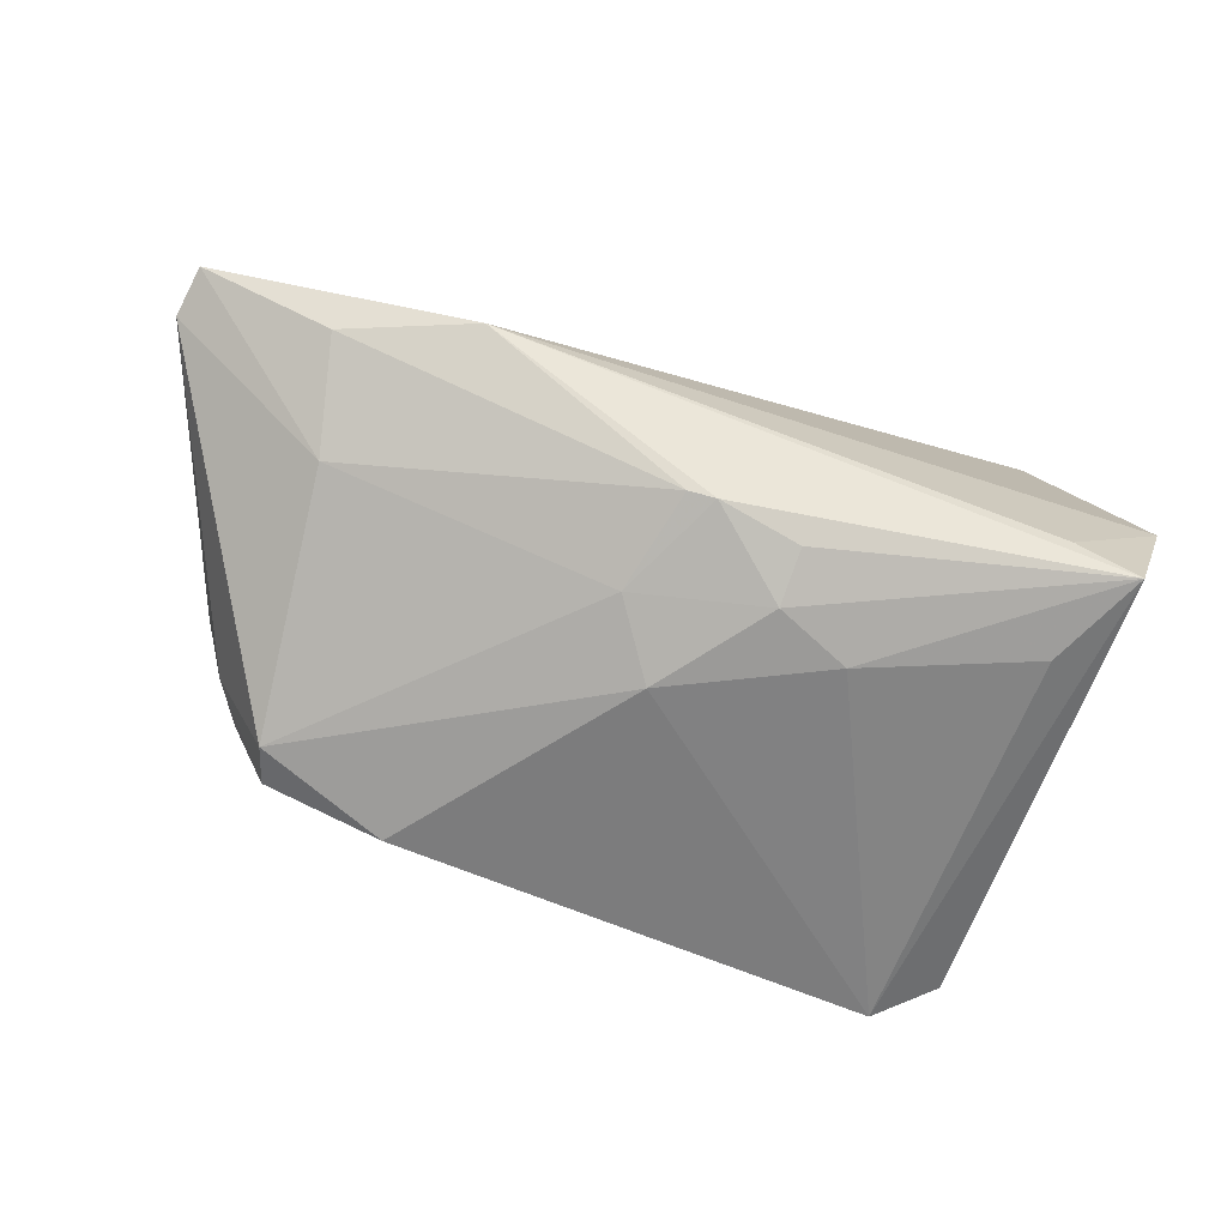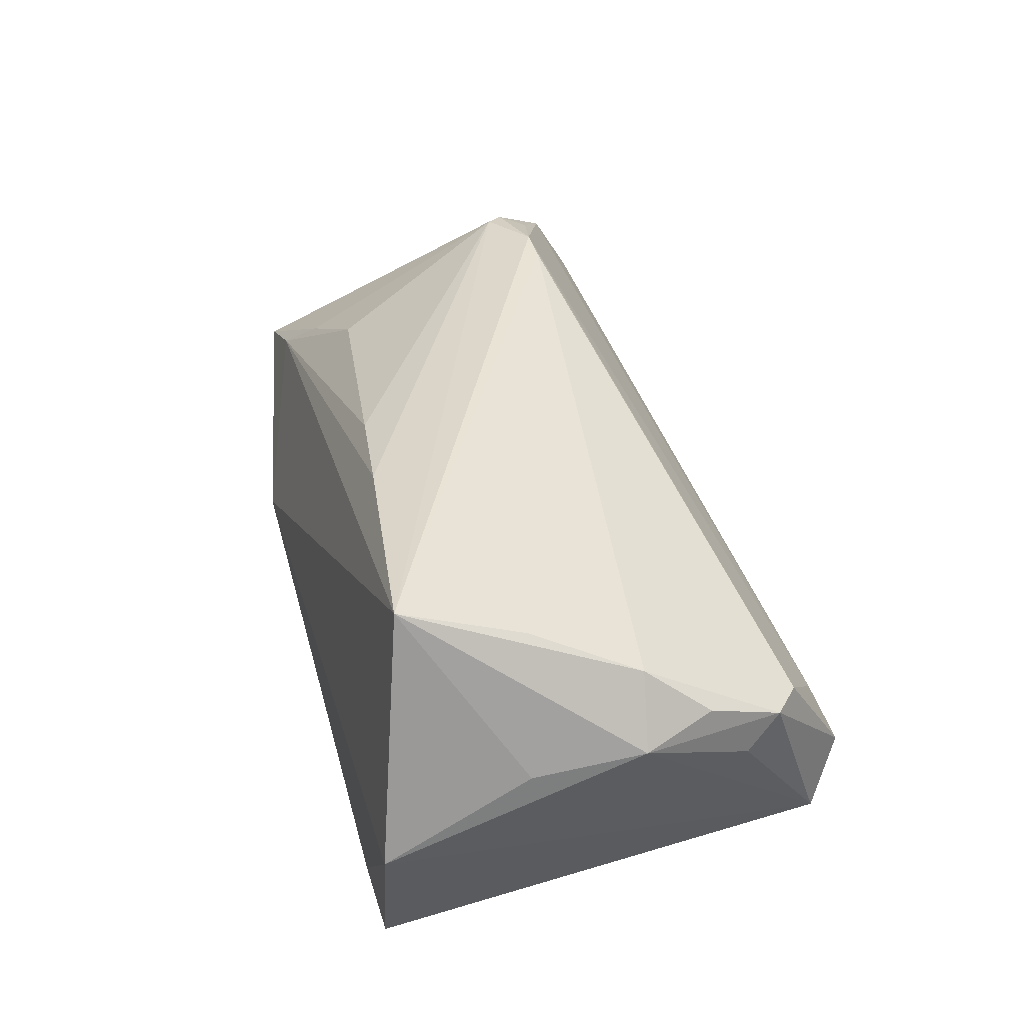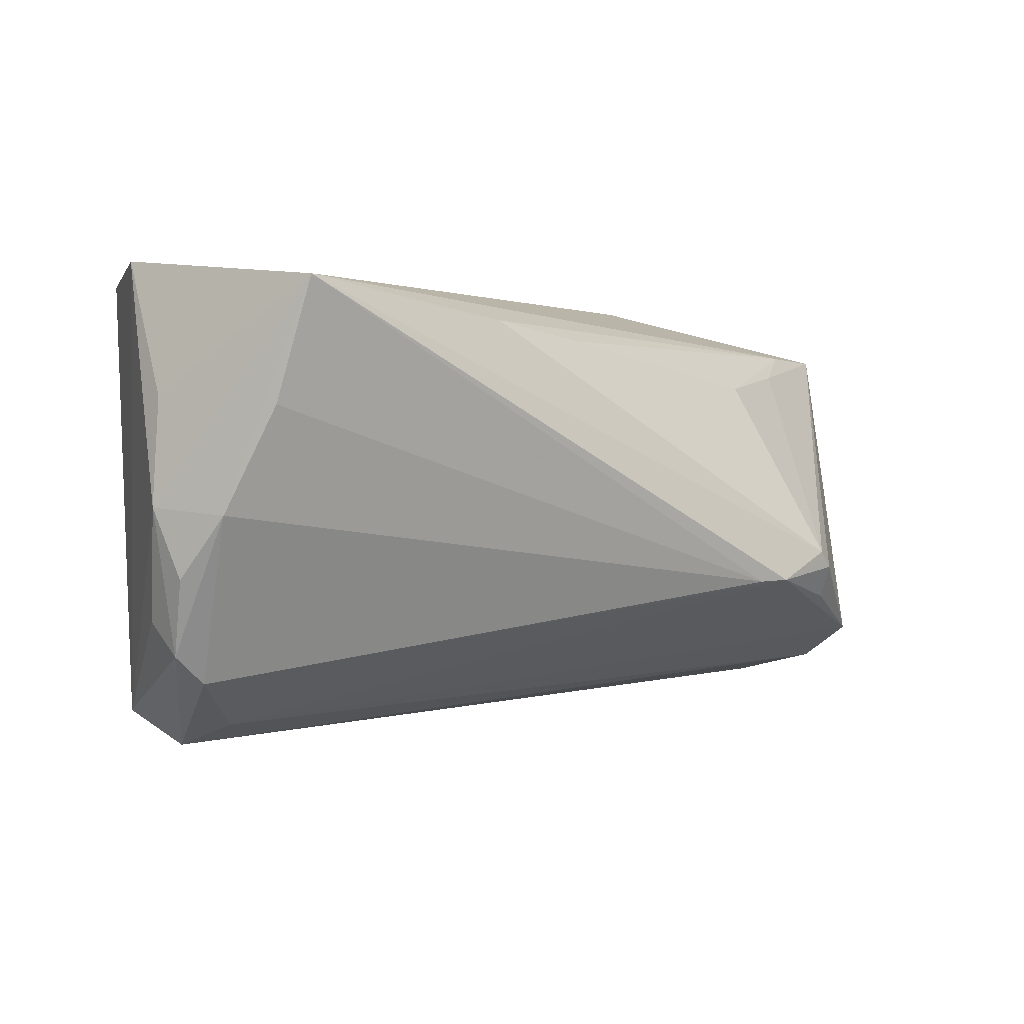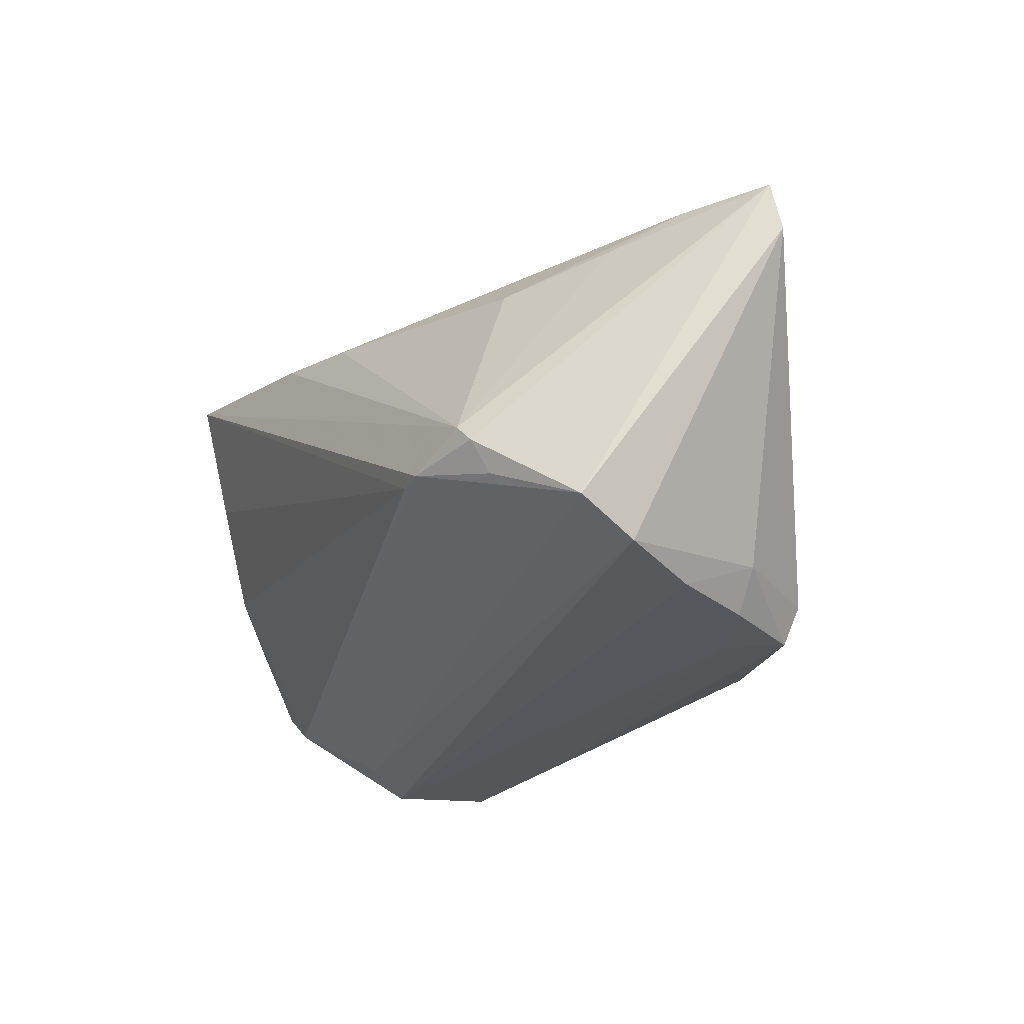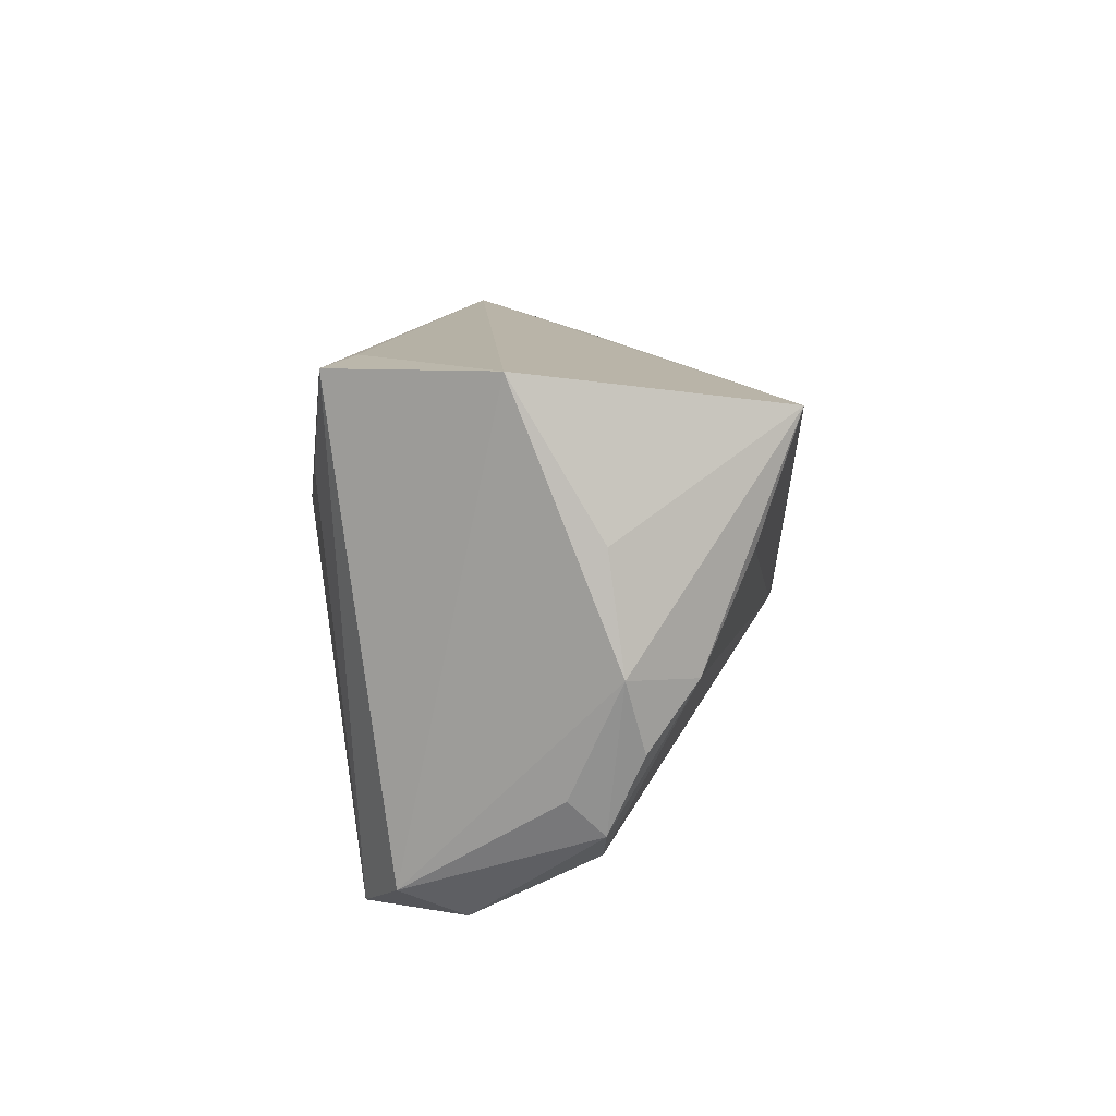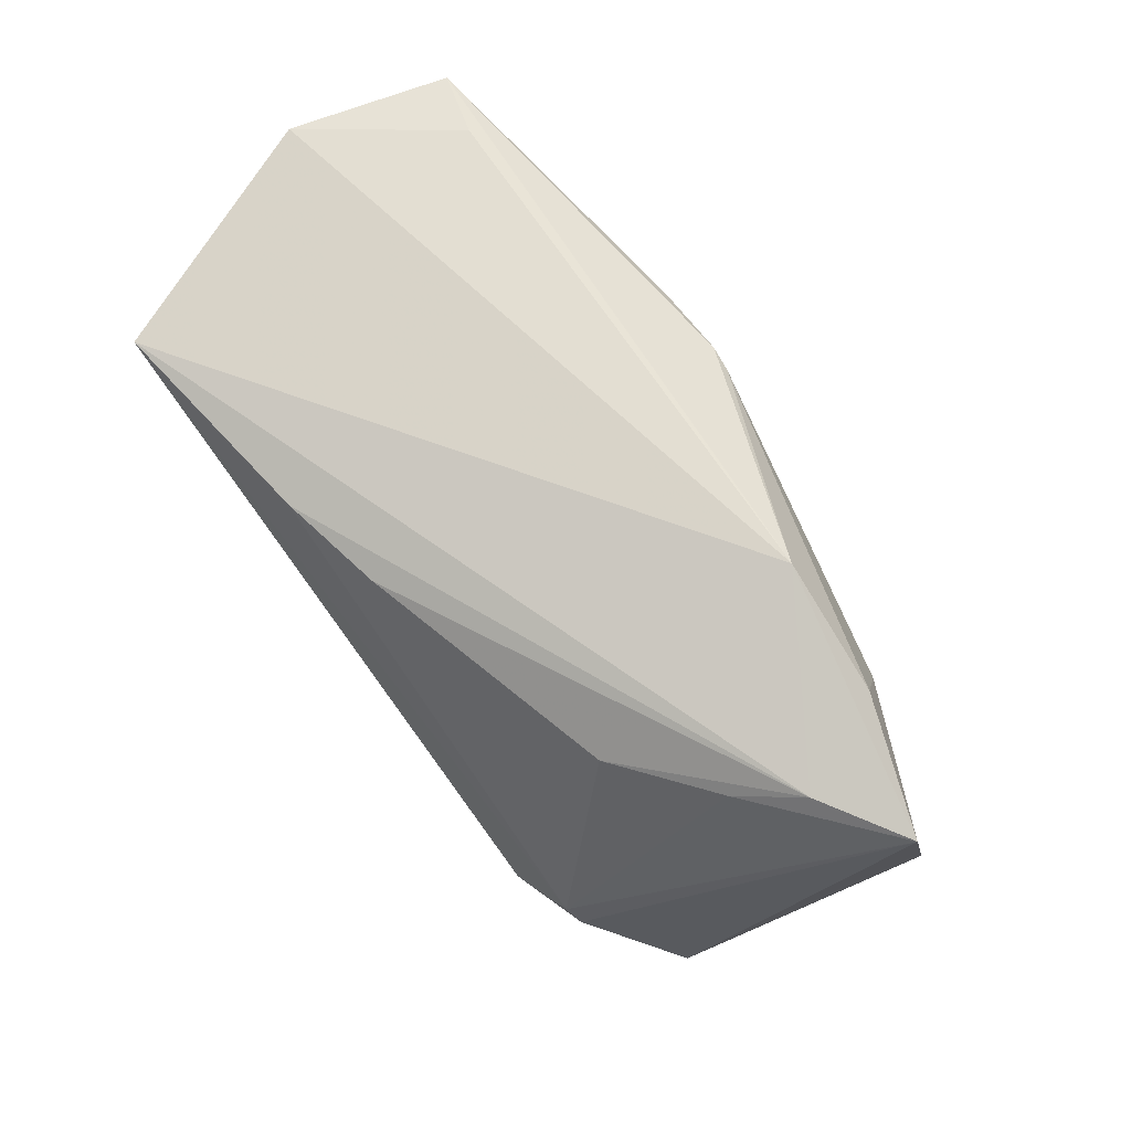
<metadata>
{"format":"obj","ext":"obj","renderer":"f3d","projection":"perspective","resolution":1024,"background":"white","views":[{"elev":-70.3,"azim":160.5,"up":"+Z"},{"elev":40.1,"azim":-105.2,"up":"+Z"},{"elev":-1.6,"azim":-33.1,"up":"+Y"},{"elev":-21.1,"azim":59.8,"up":"+Y"},{"elev":11.8,"azim":-86.6,"up":"+Y"},{"elev":67.7,"azim":50.9,"up":"+Y"}]}
</metadata>
<code>
v 0.05351 0.02231 0.004036
v -0.03814 -0.03118 0.0005457
v -0.007552 0.02093 -0.02581
v 0.06587 0.01644 -0.002929
v -0.03791 -0.03405 -0.01852
v 0.05278 -0.02362 0.01172
v -0.01696 0.009803 -0.0274
v -0.04388 0.009308 0.02564
v 0.04865 -0.02614 0.001358
v 0.0404 -0.008164 0.02915
v -0.05128 -0.01198 0.01416
v -0.04568 0.02881 -0.02124
v -0.05143 -0.01725 0.005636
v -0.04604 -0.0298 -0.01375
v 0.03536 -0.02849 -0.01364
v 0.04674 0.01844 0.01026
v 0.04846 -0.02204 -0.009173
v -0.054 -0.003007 0.01193
v 0.04306 -0.01452 0.02594
v -0.05247 0.01103 0.009954
v 0.002837 0.02267 -0.02485
v 0.00923 0.009475 -0.0259
v -0.04587 -0.02519 0.009359
v 0.0323 0.02938 -0.01093
v 0.04832 0.02268 -0.009668
v 0.05329 -0.01928 0.01936
v 0.006209 0.02224 -0.02424
v 0.03342 0.01548 0.01844
v 0.04132 -0.02326 -0.02185
v 0.03243 -0.01211 0.03066
v -0.01363 0.02126 0.0283
v -0.007382 0.01403 -0.02782
v -0.04813 -0.004103 0.0199
v 0.03977 -0.02819 -0.02041
v -0.03919 0.01688 -0.02312
v -0.0001495 0.01964 0.02618
v 0.02469 -0.02866 -0.02423
v 0.02848 -0.01236 0.0301
v -0.04179 0.02472 0.03066
v -0.04211 -0.03414 -0.006107
v -0.03738 0.02938 -0.01835
v 0.04496 -0.02734 -0.009345
v -0.01392 -0.03228 -0.01961
v -0.05003 -0.02164 0.009909
v 0.06504 0.02266 -0.001836
v 0.04499 0.009363 -0.01557
v -0.05179 0.02938 -0.0009522
v 0.04246 -0.01032 0.02839
v 0.003082 0.0005179 -0.02812
f 20 39 47
f 47 18 20
f 20 18 39
f 23 2 30
f 40 2 23
f 46 45 4
f 41 12 47
f 12 41 24
f 24 41 47
f 47 39 24
f 40 9 6
f 6 2 40
f 39 18 33
f 29 46 4
f 7 12 32
f 15 9 40
f 40 5 15
f 12 24 21
f 1 36 28
f 1 31 36
f 39 31 1
f 1 24 39
f 45 24 1
f 45 1 16
f 16 1 28
f 30 2 26
f 2 6 26
f 26 6 4
f 45 48 26
f 4 45 26
f 23 33 44
f 18 13 44
f 40 23 44
f 39 33 8
f 38 23 30
f 38 33 23
f 38 8 33
f 38 30 39
f 39 8 38
f 12 5 14
f 47 12 14
f 14 5 40
f 14 18 47
f 14 13 18
f 40 44 14
f 14 44 13
f 49 29 37
f 49 7 32
f 37 5 49
f 5 7 49
f 17 29 4
f 4 6 17
f 17 6 9
f 35 5 12
f 12 7 35
f 35 7 5
f 37 29 34
f 29 17 34
f 32 12 3
f 3 21 32
f 12 21 3
f 45 46 25
f 25 24 45
f 10 48 45
f 45 16 10
f 10 16 28
f 28 36 10
f 36 31 10
f 30 48 10
f 39 30 10
f 10 31 39
f 19 48 30
f 30 26 19
f 19 26 48
f 11 33 18
f 18 44 11
f 11 44 33
f 29 49 22
f 46 29 22
f 32 21 22
f 22 49 32
f 43 15 5
f 43 34 15
f 43 5 37
f 37 34 43
f 9 15 42
f 15 34 42
f 42 17 9
f 42 34 17
f 27 21 24
f 24 25 27
f 27 25 46
f 46 22 27
f 27 22 21

</code>
